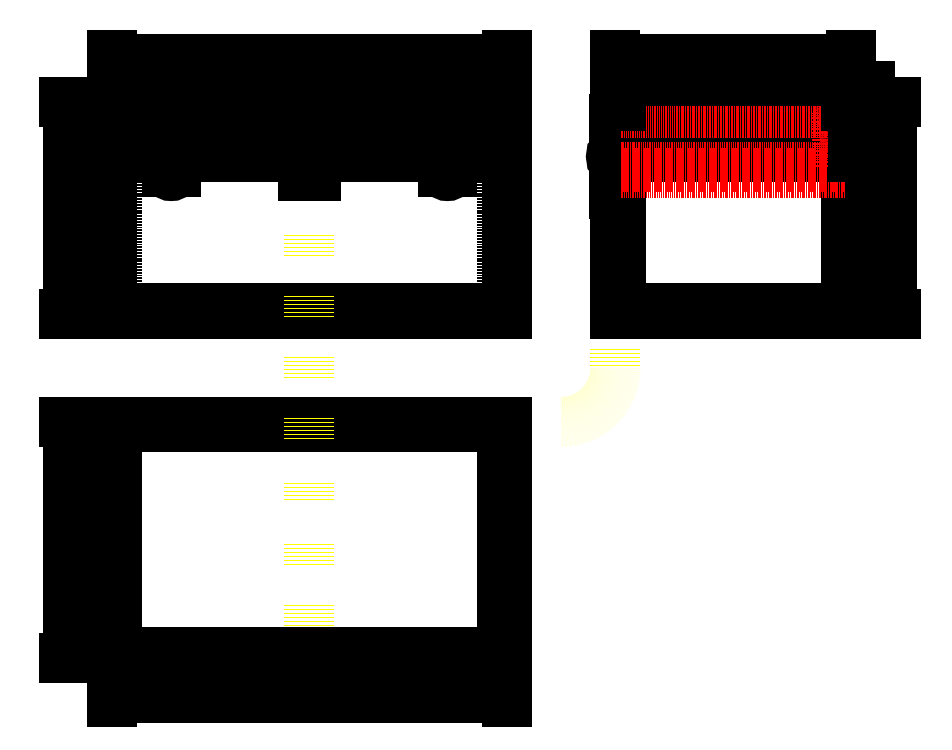
<metadata>
{"format":"dxf","ext":"dxf","renderer":"ezdxf+matplotlib","layout":"modelspace","background":"white","min_lineweight":24,"dpi":150}
</metadata>
<code>
0
SECTION
2
ENTITIES
0
LINE
8
1 Constr
10
-100
20
100
11
-100
21
200
0
LINE
8
1 Constr
10
-880
20
100
11
-400
21
100
0
LINE
8
1 Constr
10
-880
20
-100
11
-700
21
-100
0
ARC
8
1 Constr
10
0
20
0
40
100
50
270
51
0
0
LINE
8
1 Constr
10
100
20
0
11
100
21
100
0
LINE
8
0
10
-830
20
-110
11
-100
21
-110
0
LINE
8
0
10
-100
20
-100
11
-830
21
-100
0
LINE
8
0
10
-110
20
-110
11
-110
21
-525
0
LINE
8
0
10
-100
20
-535
11
-100
21
-100
0
LINE
8
0
10
-830
20
-100
11
-830
21
-535
0
LINE
8
0
10
-830
20
-535
11
-100
21
-535
0
LINE
8
0
10
-100
20
-525
11
-830
21
-525
0
LINE
8
0
10
-820
20
-525
11
-820
21
-110
0
LINE
8
0
10
-100
20
100
11
-830
21
100
0
LINE
8
0
10
-100
20
110
11
-830
21
110
0
LINE
8
0
10
-830
20
100
11
-830
21
490
0
LINE
8
0
10
-100
20
490
11
-100
21
100
0
LINE
8
0
10
-830
20
490
11
-100
21
490
0
LINE
8
0
10
-100
20
480
11
-830
21
480
0
LINE
8
0
10
-100
20
390
11
-830
21
390
0
LINE
8
1 Constr
10
-465
20
500
11
-465
21
-550
0
LINE
8
0
10
-477
20
426
11
-453
21
426
0
LINE
8
0
10
-453
20
426
11
-453
21
354
0
LINE
8
0
10
-453
20
354
11
-477
21
354
0
LINE
8
0
10
-477
20
354
11
-477
21
426
0
LINE
8
0
10
-477
20
393
11
-453
21
393
0
LINE
8
0
10
-477
20
387
11
-453
21
387
0
LINE
8
0
10
-469
20
362
11
-461
21
362
0
LINE
8
0
10
-461
20
362
11
-461
21
379
0
LINE
8
0
10
-461
20
379
11
-469
21
379
0
LINE
8
0
10
-469
20
379
11
-469
21
362
0
CIRCLE
8
0
10
-471
20
420
40
3
0
CIRCLE
8
0
10
-459
20
420
40
3
0
CIRCLE
8
0
10
-471
20
400
40
3
0
CIRCLE
8
0
10
-459
20
400
40
3
0
CIRCLE
8
0
10
-465
20
410
40
3
0
LINE
8
0
10
-468
20
378
11
-462
21
378
0
LINE
8
0
10
-462
20
378
11
-462
21
363
0
LINE
8
0
10
-462
20
363
11
-468
21
363
0
LINE
8
0
10
-468
20
363
11
-468
21
378
0
ARC
8
0
10
-210
20
409.1
40
16.9
50
44.76
51
135.2
0
ARC
8
0
10
-210
20
362
40
8
50
180
51
0
0
LINE
8
0
10
-202
20
362
11
-202
21
394
0
LINE
8
0
10
-218
20
362
11
-218
21
394
0
LINE
8
0
10
-198
20
394
11
-198
21
421
0
LINE
8
0
10
-222
20
421
11
-222
21
394
0
LINE
8
0
10
-222
20
394
11
-198
21
394
0
ARC
8
0
10
-720
20
409.1
40
16.9
50
44.76
51
135.2
0
ARC
8
0
10
-720
20
362
40
8
50
180
51
0
0
LINE
8
0
10
-712
20
362
11
-712
21
394
0
LINE
8
0
10
-728
20
362
11
-728
21
394
0
LINE
8
0
10
-708
20
394
11
-708
21
421
0
LINE
8
0
10
-732
20
421
11
-732
21
394
0
LINE
8
0
10
-732
20
394
11
-708
21
394
0
CIRCLE
8
0
10
-727
20
420
40
2
0
CIRCLE
8
0
10
-713
20
420
40
2
0
LINE
8
0
10
535
20
100
11
100
21
100
0
LINE
8
0
10
100
20
100
11
100
21
490
0
LINE
8
0
10
535
20
490
11
535
21
100
0
LINE
8
0
10
100
20
490
11
535
21
490
0
LINE
8
0
10
100
20
480
11
535
21
480
0
LINE
8
0
10
100
20
110
11
535
21
110
0
LINE
8
0
10
100
20
390
11
535
21
390
0
LINE
8
0
10
98
20
460
11
100
21
460
0
LINE
8
0
10
98
20
320
11
100
21
320
0
CIRCLE
8
0
10
96
20
390
40
4
0
LINE
8
0
10
98
20
393.5
11
98
21
460
0
LINE
8
0
10
98
20
386.5
11
98
21
320
0
CIRCLE
8
0
10
96
20
390
40
3
0
LINE
8
0
10
-110
20
480
11
-110
21
110
0
LINE
8
0
10
-820
20
480
11
-820
21
110
0
LINE
8
0
10
110
20
480
11
110
21
390
0
LINE
8
0
10
110
20
390
11
110
21
110
0
LINE
8
0
10
525
20
110
11
525
21
390
0
LINE
8
0
10
525
20
390
11
525
21
480
0
ARC
8
Internals
10
100
20
390
40
425
50
360
51
16.14
0
LINE
8
Internals
10
110
20
360
11
525
21
360
0
LINE
8
Internals
10
525
20
370
11
110
21
370
0
LINE
8
Internals
10
510
20
470
11
510
21
370
0
DIMENSION
8
2 Dims
2
*D1
10
-910
20
100
30
0
11
-921.2
21
295
31
0
70
   33
71
    5
3
Standard
53
0
210
0
220
0
230
1
13
-830
23
490
33
0
14
-830
24
100
34
0
0
DIMENSION
8
2 Dims
2
*D2
10
-110
20
530
30
0
11
-465
21
541.2
31
0
70
   33
71
    5
3
Standard
53
0
210
0
220
0
230
1
13
-820
23
490
33
0
14
-110
24
490
34
0
0
DIMENSION
8
2 Dims
2
*D3
10
-100
20
570
30
0
11
-465
21
581.2
31
0
70
   33
71
    5
3
Standard
53
0
210
0
220
0
230
1
13
-830
23
490
33
0
14
-100
24
490
34
0
0
DIMENSION
8
2 Dims
2
*D4
10
-870
20
390
30
0
11
-881.2
21
435
31
0
70
   33
71
    5
3
Standard
53
0
210
0
220
0
230
1
13
-830
23
480
33
0
14
-830
24
390
34
0
0
DIMENSION
8
2 Dims
2
*D5
10
-870
20
110
30
0
11
-881.2
21
250
31
0
70
   33
71
    5
3
Standard
53
0
210
0
220
0
230
1
13
-830
23
390
33
0
14
-830
24
110
34
0
0
DIMENSION
8
2 Dims
2
*D6
10
-870
20
-525
30
0
11
-881.2
21
-317.5
31
0
70
   33
71
    5
3
Standard
53
0
210
0
220
0
230
1
13
-830
23
-110
33
0
14
-830
24
-525
34
0
0
DIMENSION
8
2 Dims
2
*D7
10
-910
20
-535
30
0
11
-921.2
21
-317.5
31
0
70
   33
71
    5
3
Standard
53
0
210
0
220
0
230
1
13
-830
23
-100
33
0
14
-830
24
-535
34
0
0
DIMENSION
8
2 Dims
2
*D8
10
-110
20
-570
30
0
11
-465
21
-558.8
31
0
70
   33
71
    5
3
Standard
53
0
210
0
220
0
230
1
13
-820
23
-525
33
0
14
-110
24
-525
34
0
0
DIMENSION
8
2 Dims
2
*D9
10
-830
20
-610
30
0
11
-465
21
-598.8
31
0
70
   33
71
    5
3
Standard
53
0
210
0
220
0
230
1
13
-100
23
-535
33
0
14
-830
24
-535
34
0
0
LINE
8
Internals
10
110
20
470
11
510
21
470
0
DIMENSION
8
2 Dims
2
*D10
10
525
20
530
30
0
11
317.5
21
541.2
31
0
70
   33
71
    5
3
Standard
53
0
210
0
220
0
230
1
13
110
23
480
33
0
14
525
24
480
34
0
0
DIMENSION
8
2 Dims
2
*D11
10
100
20
570
30
0
11
317.5
21
581.2
31
0
70
   33
71
    5
3
Standard
53
0
210
0
220
0
230
1
13
535
23
490
33
0
14
100
24
490
34
0
0
DIMENSION
8
2 Dims
2
*D12
10
570
20
390
30
0
11
558.8
21
435
31
0
70
   33
71
    5
3
Standard
53
0
210
0
220
0
230
1
13
535
23
480
33
0
14
535
24
390
34
0
0
DIMENSION
8
2 Dims
2
*D13
10
570
20
480
30
0
11
558.8
21
485
31
0
70
   33
71
    5
3
Standard
53
0
210
0
220
0
230
1
13
535
23
490
33
0
14
535
24
480
34
0
0
DIMENSION
8
2 Dims
2
*D14
10
570
20
110
30
0
11
558.8
21
250
31
0
70
   33
71
    5
3
Standard
53
0
210
0
220
0
230
1
13
535
23
390
33
0
14
535
24
110
34
0
0
DIMENSION
8
2 Dims
2
*D15
10
610
20
100
30
0
11
598.8
21
295
31
0
70
   33
71
    5
3
Standard
53
0
210
0
220
0
230
1
13
535
23
490
33
0
14
535
24
100
34
0
0
ENDSEC
0
EOF

</code>
